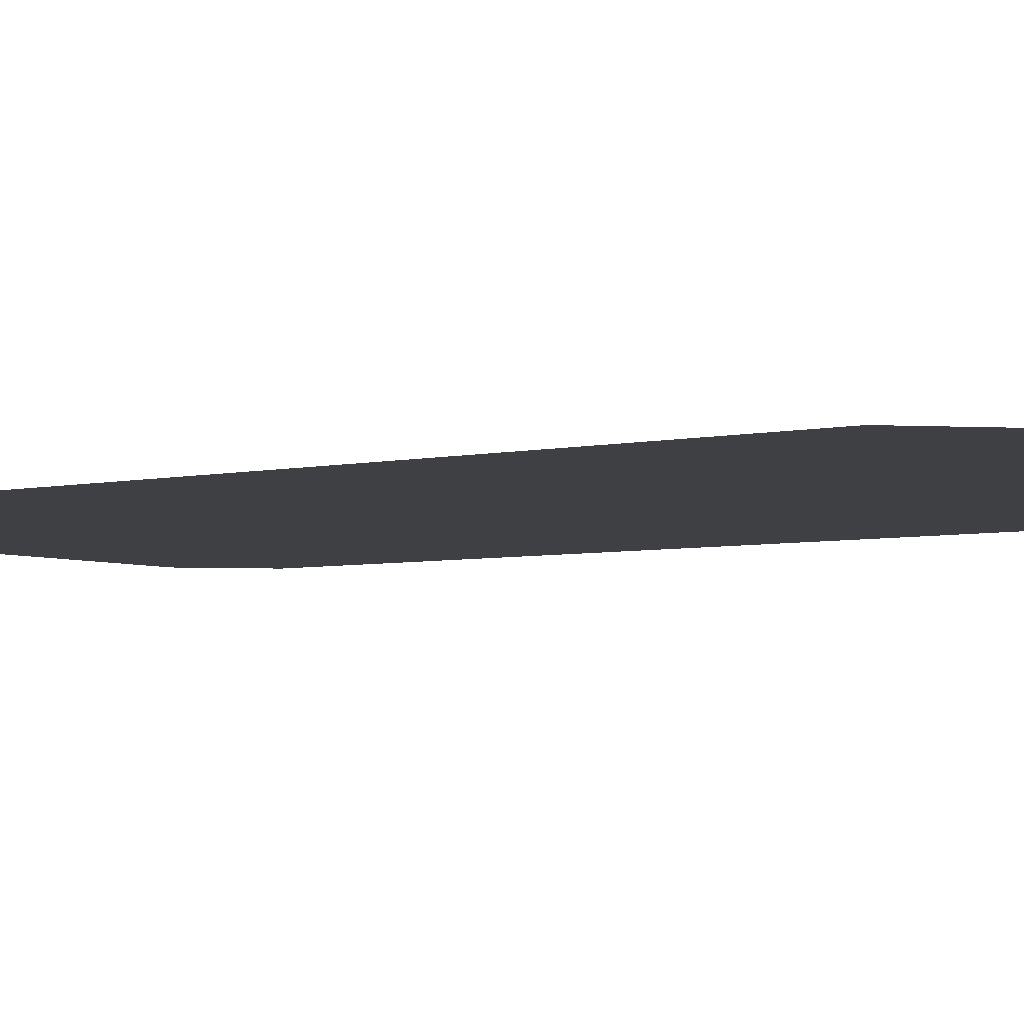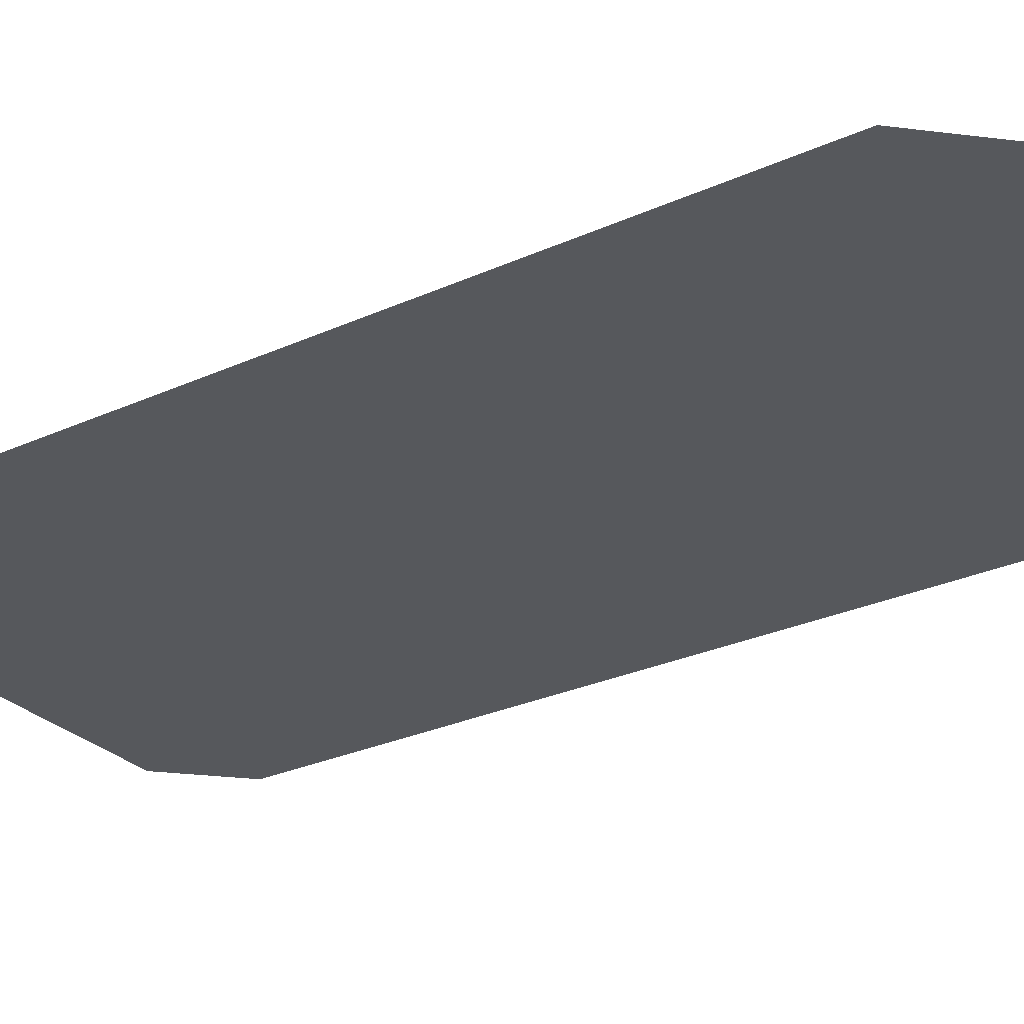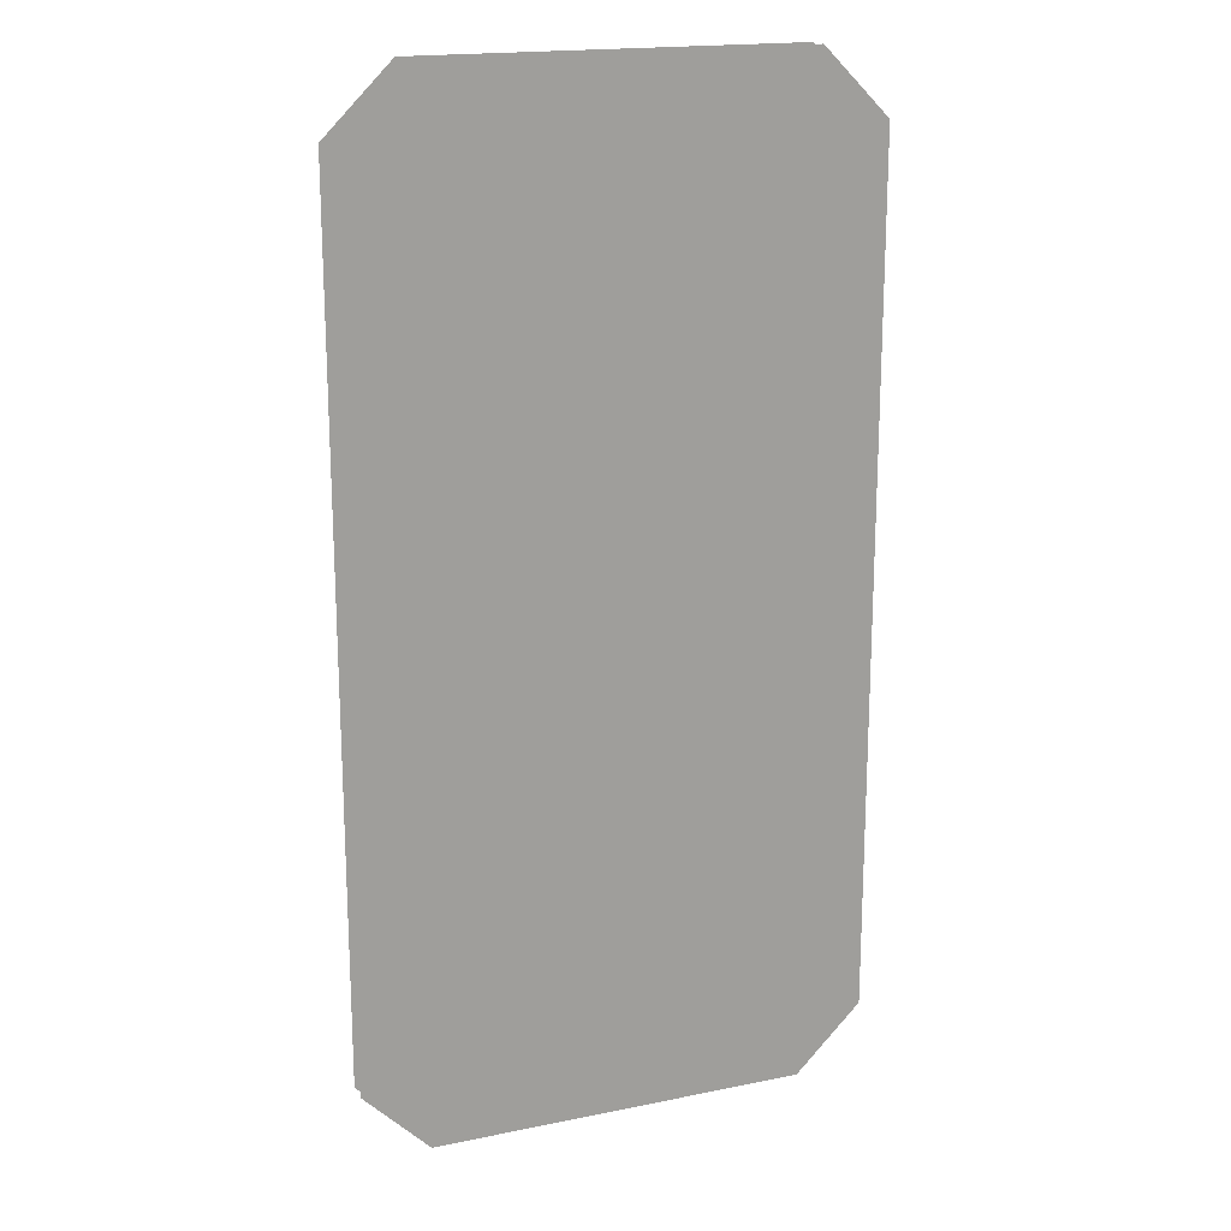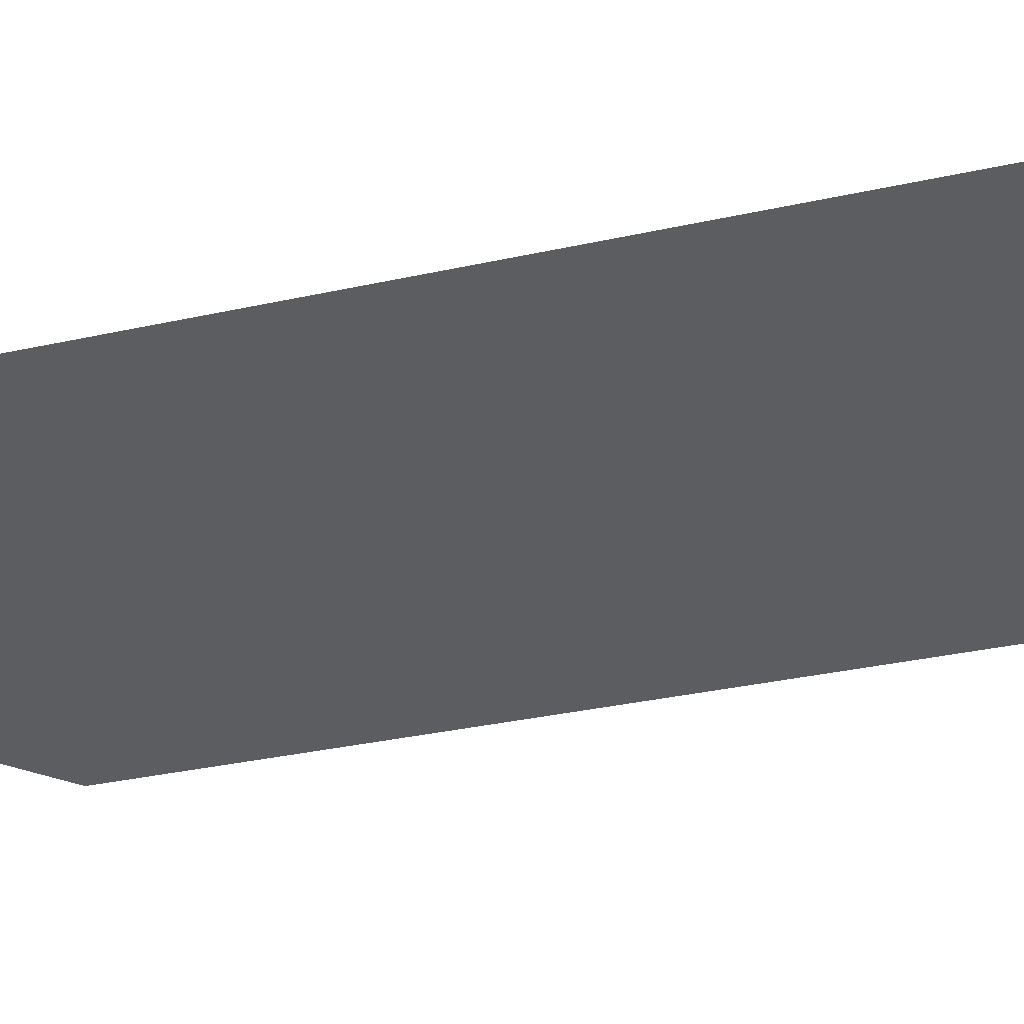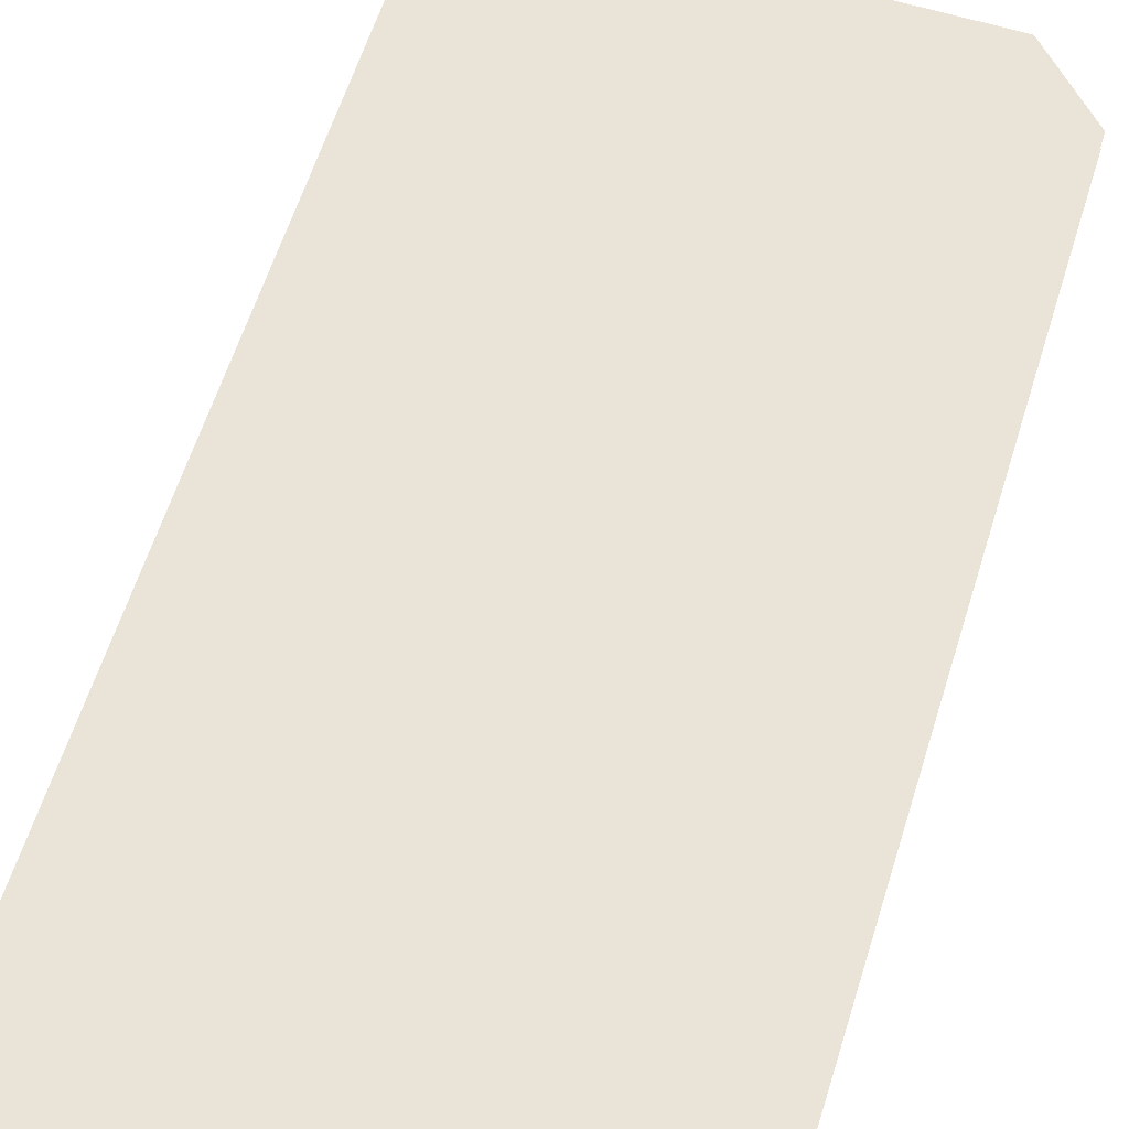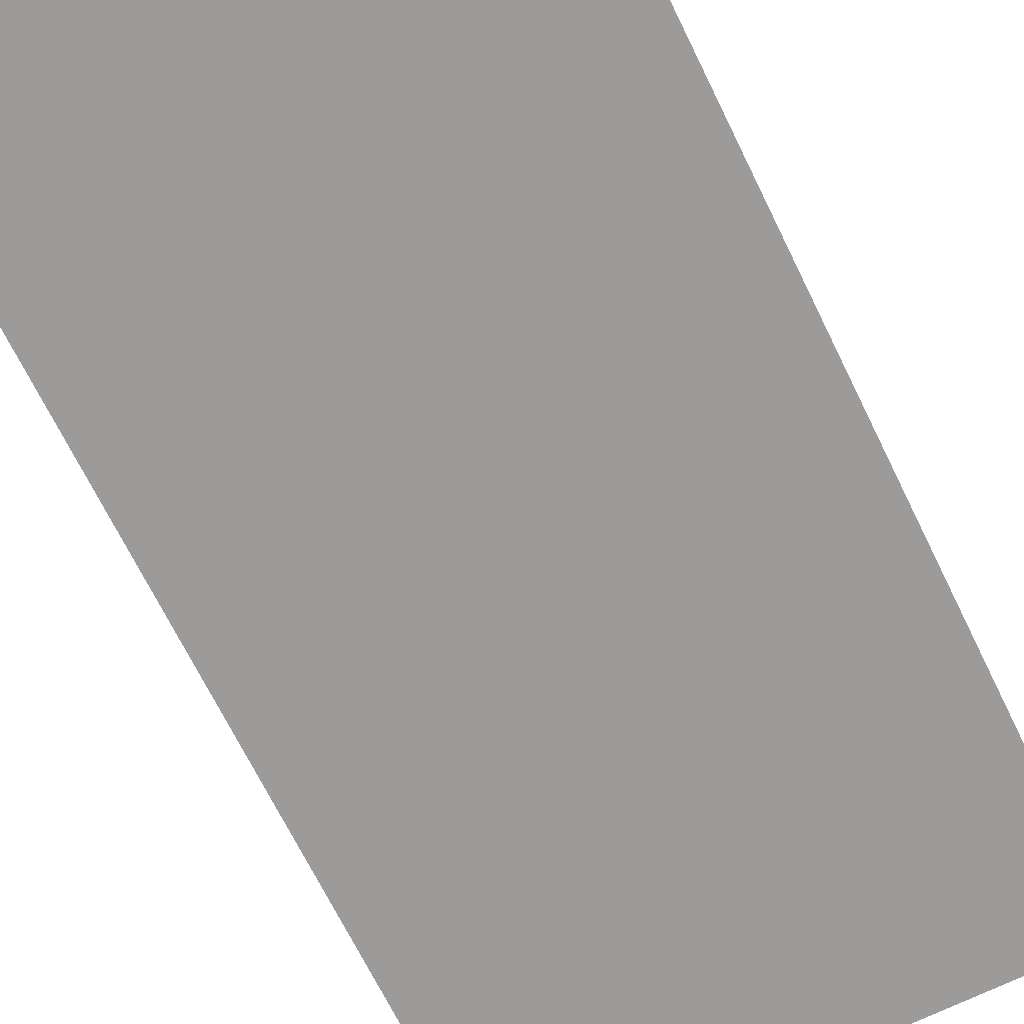
<metadata>
{"format":"obj","ext":"obj","renderer":"f3d","projection":"perspective","resolution":1024,"background":"white","views":[{"elev":-4.8,"azim":126.1,"up":"+Z"},{"elev":-28.3,"azim":-55.6,"up":"+Z"},{"elev":18.2,"azim":-21.6,"up":"+Y"},{"elev":-35.6,"azim":-73.9,"up":"+Z"},{"elev":61.1,"azim":-162.6,"up":"+Z"},{"elev":-69.7,"azim":-153.8,"up":"+Z"}]}
</metadata>
<code>
g ENV_S09_Banner_Picture_1_MO
v -0.6684 1.763 0.04246
v 0.6684 1.763 0.04246
v 0.904 1.527 0.04246
v -0.904 1.527 0.04246
v 0.904 0 0.04246
v -0.904 0 0.04246
v -0.904 -1.527 0.04246
v 0.904 -1.527 0.04246
v -0.6684 -1.763 0.04246
v 0.6684 -1.763 0.04246
v 0.904 1.527 -0.0295
v 0.6684 1.763 -0.0295
v -0.6684 1.763 -0.0295
v -0.904 1.527 -0.0295
v 0.904 0 -0.0295
v -0.904 0 -0.0295
v -0.904 -1.527 -0.0295
v 0.904 -1.527 -0.0295
v -0.6684 -1.763 -0.0295
v 0.6684 -1.763 -0.0295
g ENV_S09_Banner_Picture_1_MO_0
f 3 2 1
f 3 1 4
f 5 3 4
f 5 4 6
f 7 5 6
f 7 8 5
f 9 8 7
f 9 10 8
f 13 12 11
f 13 11 14
f 14 11 15
f 14 15 16
f 15 17 16
f 15 18 17
f 18 19 17
f 18 20 19

</code>
